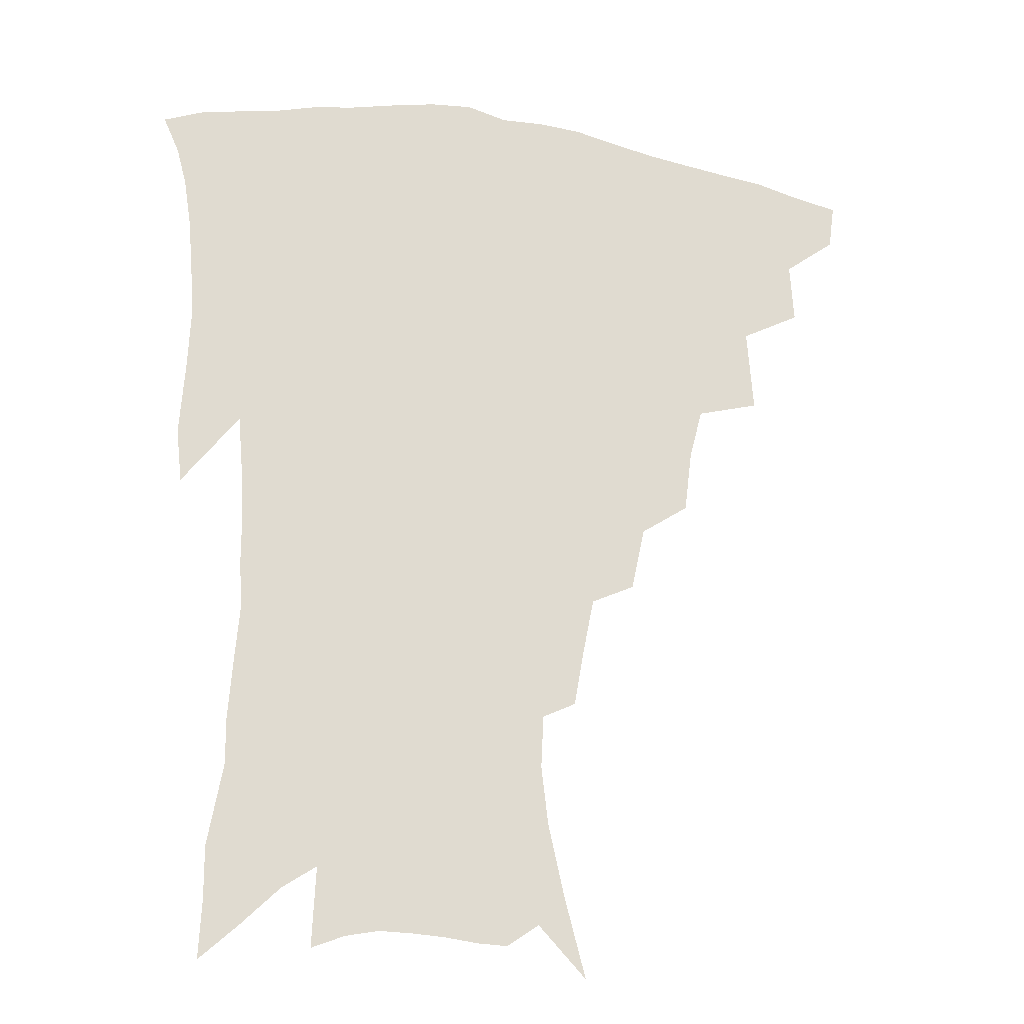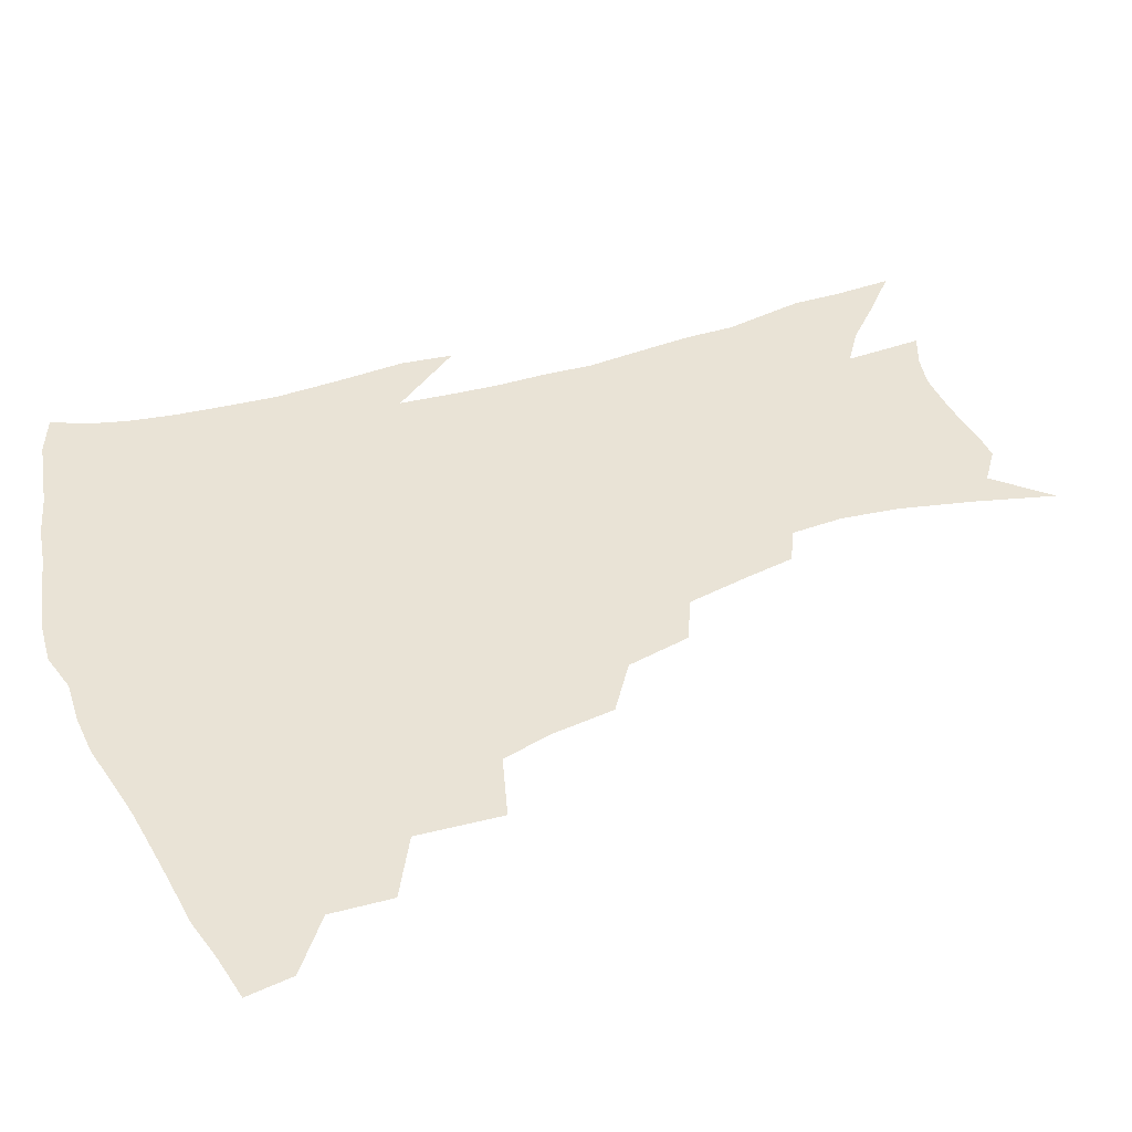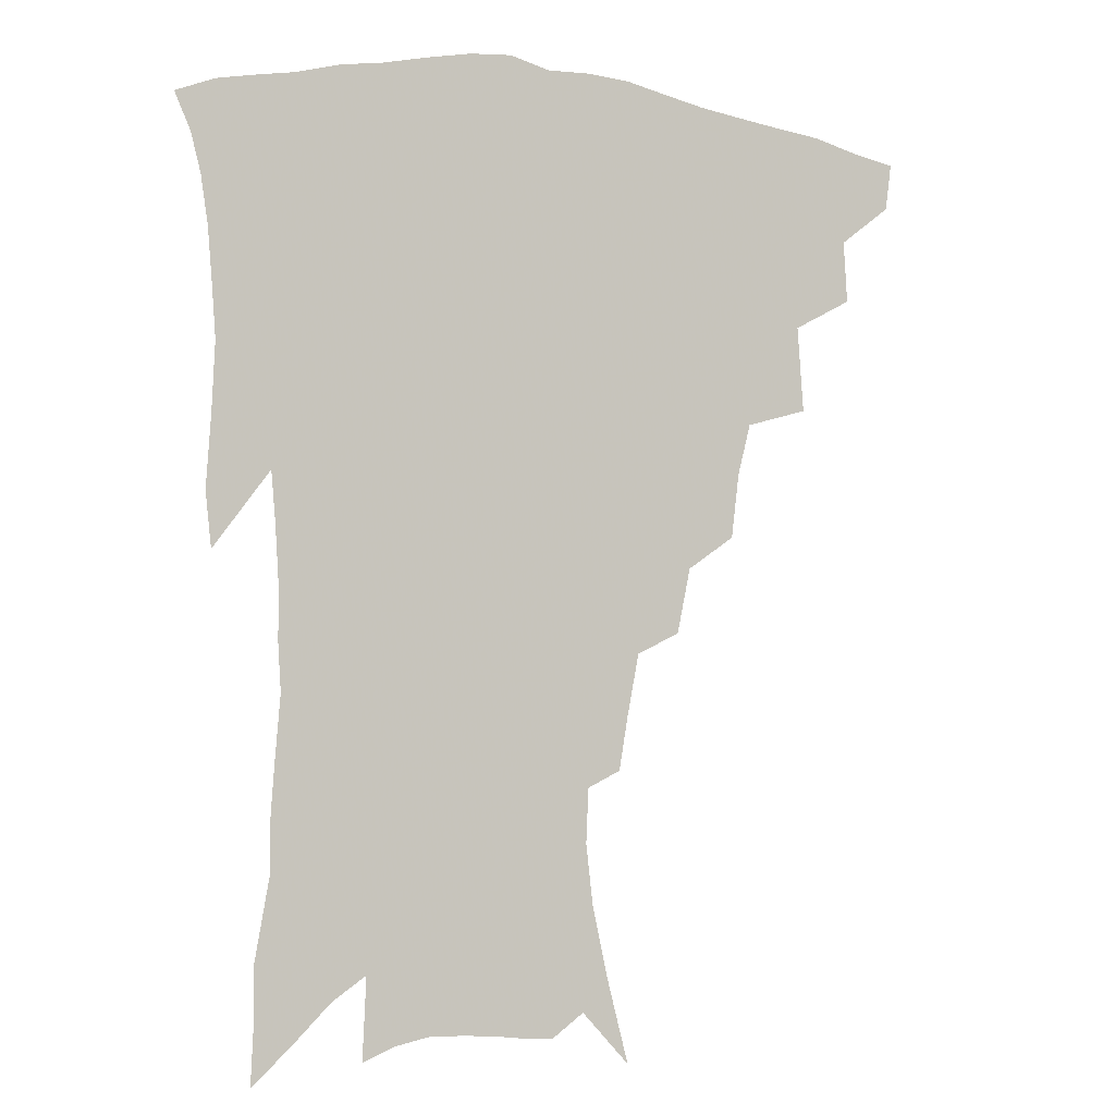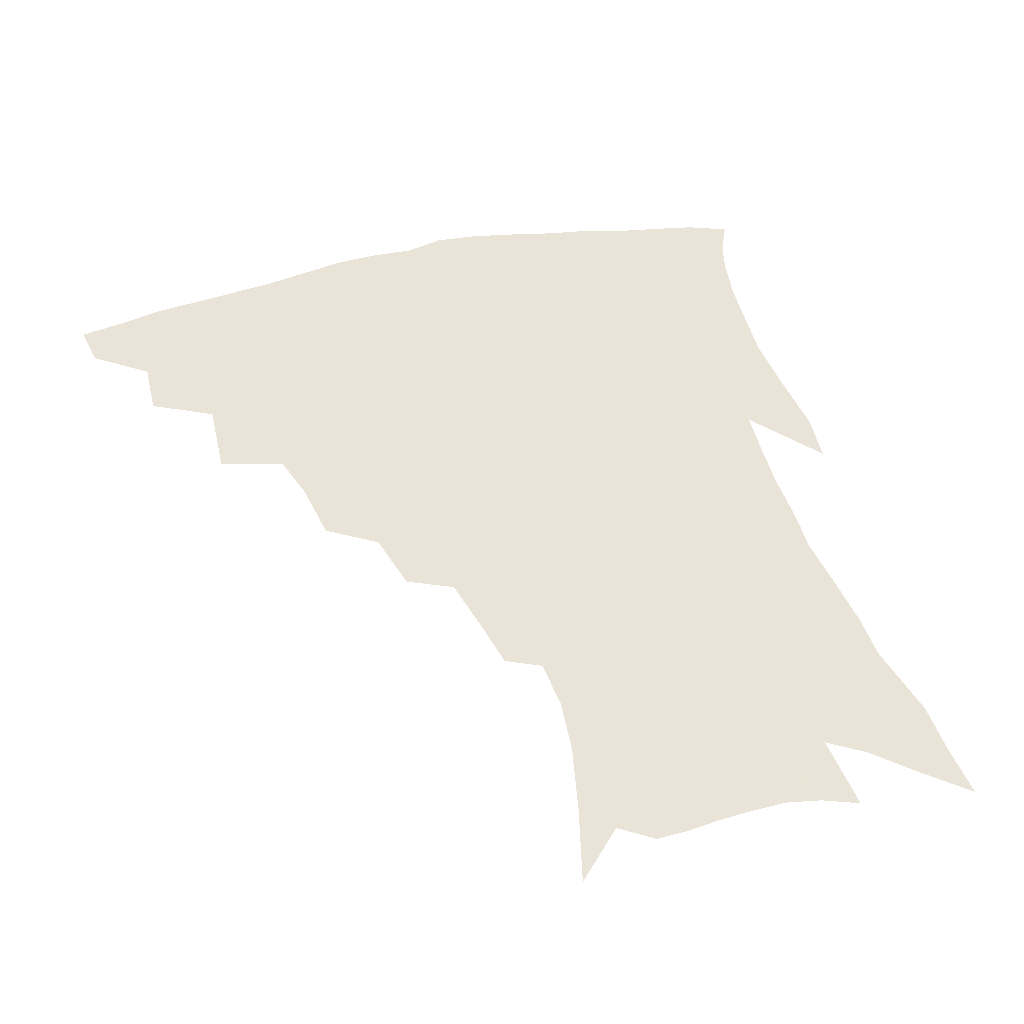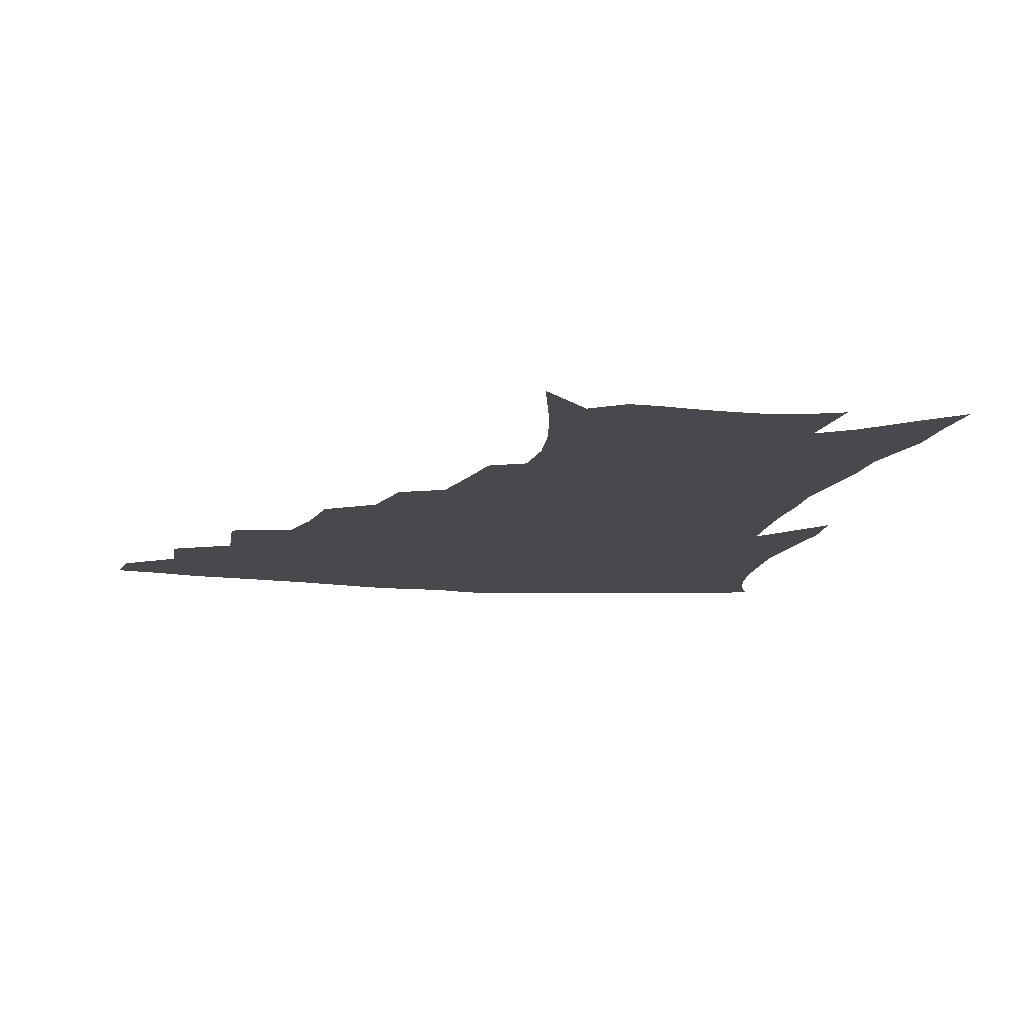
<metadata>
{"format":"obj","ext":"obj","renderer":"f3d","projection":"perspective","resolution":1024,"background":"white","views":[{"elev":-22.5,"azim":164.0,"up":"+Y"},{"elev":42.3,"azim":-110.8,"up":"+Z"},{"elev":-4.6,"azim":153.8,"up":"+Y"},{"elev":42.8,"azim":-16.2,"up":"+Z"},{"elev":-12.0,"azim":-12.1,"up":"+Z"}]}
</metadata>
<code>
v 440.3 410.2 0
v 438.1 425.8 0
v 456.7 376.2 0
v 457.9 396.7 0
v 456.7 413.2 0
v 453.6 428.7 0
v 474.8 336.9 0
v 476.9 365.4 0
v 476.4 384.9 0
v 473.6 400.2 0
v 471.4 415.7 0
v 468.7 432.3 0
v 503.2 292.4 0
v 500.5 314 0
v 496.1 330.8 0
v 494.2 352.7 0
v 493.5 372.6 0
v 491.9 388.7 0
v 489 403.3 0
v 486.3 418.4 0
v 484 434 0
v 524.1 259.8 0
v 519.5 281.4 0
v 515.2 299.9 0
v 515.5 329.1 0
v 510.8 341.1 0
v 510.3 361.4 0
v 508.1 376.5 0
v 506 391.1 0
v 503.9 405.6 0
v 501.8 420.1 0
v 499.1 435.9 0
v 545.9 214.7 0
v 542.9 232.3 0
v 538.8 252.8 0
v 534.6 274.1 0
v 531 292.6 0
v 529.2 314.8 0
v 527.9 335 0
v 524.8 347.8 0
v 524.7 366.4 0
v 522.4 379.7 0
v 520.3 393.7 0
v 518.1 407.9 0
v 516 422.4 0
v 513.8 437.8 0
v 543.2 120.5 0
v 550.2 147.1 0
v 555.7 171.6 0
v 558.1 191.3 0
v 557.2 209.1 0
v 554.9 229 0
v 551.7 245.6 0
v 548.5 265.2 0
v 545.2 282.5 0
v 543.3 304.1 0
v 541.3 320.6 0
v 539.9 337.8 0
v 538.8 353.6 0
v 537.9 368.6 0
v 536.3 382.3 0
v 534 395.8 0
v 532.4 409.8 0
v 530.3 424.5 0
v 528.2 440.6 0
v 559.3 137.4 0
v 565 163.3 0
v 567.5 184.6 0
v 567 199.8 0
v 566 219.7 0
v 564 239.6 0
v 561.2 255.3 0
v 558.3 271.5 0
v 556.3 291 0
v 554.8 309.4 0
v 553.6 326.4 0
v 552.6 341.9 0
v 551.7 356.7 0
v 551.7 372 0
v 550.2 384.3 0
v 548.4 397.5 0
v 546.8 411.3 0
v 544.5 427 0
v 542.3 443.4 0
v 569.9 129.9 0
v 572.5 148.6 0
v 575.9 172.2 0
v 576.9 191.5 0
v 576.3 209.6 0
v 574.9 227.7 0
v 573 245.3 0
v 570.8 261.4 0
v 568.9 279.9 0
v 567.5 298 0
v 566 312.9 0
v 565.3 329.5 0
v 564.8 344.8 0
v 564.1 358.2 0
v 563.9 372.9 0
v 563 385.5 0
v 562 398.5 0
v 561.4 411.8 0
v 559.7 426.3 0
v 556.7 444.3 0
v 579.8 130.2 0
v 584 157.2 0
v 585.6 177.9 0
v 585.4 193.1 0
v 585.1 217 0
v 583.8 230.1 0
v 582.2 248.5 0
v 580.5 265.4 0
v 579.1 283.2 0
v 578.1 301.2 0
v 577.6 317.8 0
v 576.5 330 0
v 576.6 346.1 0
v 576.4 359.9 0
v 576.4 373.6 0
v 576 386.3 0
v 575.5 399.2 0
v 575 412.5 0
v 573.5 427 0
v 571.5 443.6 0
v 590.6 131.5 0
v 593.9 160.1 0
v 594.8 180.7 0
v 594.5 197.2 0
v 593.9 216.7 0
v 592.8 231.1 0
v 591.4 251.9 0
v 590.3 269.5 0
v 589.4 286.1 0
v 588.7 302 0
v 588.5 319.7 0
v 588.5 334 0
v 588.7 348.7 0
v 588.8 361.5 0
v 589.1 374.4 0
v 589.3 387 0
v 589.2 399.6 0
v 588.6 412.7 0
v 587.2 428.2 0
v 585.2 446.9 0
v 601.7 132.2 0
v 603.6 161 0
v 603.9 182 0
v 603.6 203.2 0
v 602.9 218 0
v 601.9 235.4 0
v 600.8 253.4 0
v 600 270.3 0
v 599.5 287.3 0
v 599.2 303.7 0
v 599.2 320 0
v 599.5 333.6 0
v 599.9 348.1 0
v 600.4 360.9 0
v 601.3 374.5 0
v 602 387.2 0
v 602.3 399.7 0
v 601.9 413.2 0
v 601.3 427.8 0
v 599.6 445.6 0
v 613 132.3 0
v 613.4 160.4 0
v 613.2 181.8 0
v 612.9 199.3 0
v 611.9 218.1 0
v 611 237.8 0
v 610.1 255.7 0
v 609.9 269.6 0
v 609.5 287.8 0
v 609.6 303.3 0
v 609.8 319.4 0
v 610.5 334.6 0
v 611.2 347.8 0
v 612.2 361.3 0
v 613.2 374.2 0
v 614.4 386.9 0
v 615.2 399.2 0
v 615.9 412 0
v 615.4 426.7 0
v 614.8 442.5 0
v 624.1 130.1 0
v 623.5 156.5 0
v 622.8 178.1 0
v 622.2 197 0
v 621 217.5 0
v 620.1 236.6 0
v 619.8 252.7 0
v 619.5 269.3 0
v 619.7 284.8 0
v 620 300.8 0
v 620.6 316 0
v 621.2 333 0
v 622.2 347.1 0
v 623.5 359.9 0
v 624.9 373.6 0
v 626.5 386.1 0
v 627.8 398.2 0
v 629.2 410.7 0
v 630.2 423.9 0
v 630.3 438.8 0
v 635.1 125.6 0
v 633.9 152.1 0
v 632.7 173.9 0
v 631.6 194.6 0
v 630.4 214.6 0
v 629.5 233.5 0
v 629.7 248.4 0
v 629.1 267.2 0
v 629.7 281.7 0
v 630.3 297.4 0
v 631.2 312.4 0
v 631.9 329.9 0
v 632.9 345.7 0
v 634.7 357.8 0
v 636.4 370.8 0
v 638.3 384.6 0
v 640.8 397.3 0
v 642.6 408.7 0
v 644 421.3 0
v 644.3 436.5 0
v 645.4 144.3 0
v 643.8 166 0
v 642.5 186.1 0
v 640.4 208.9 0
v 639.8 226.6 0
v 639.9 242.3 0
v 639.6 260.1 0
v 639.9 276.7 0
v 640.3 293.9 0
v 641.3 310.5 0
v 642.8 325.2 0
v 644 341.1 0
v 645.7 355.9 0
v 647.6 369.1 0
v 649.8 382.6 0
v 652.2 394.9 0
v 654.5 406.8 0
v 656.9 419 0
v 659.3 432.2 0
v 658.4 131.6 0
v 655.4 156.5 0
v 653.5 178.3 0
v 651.8 198.7 0
v 650.8 217.4 0
v 650.2 235 0
v 650.4 251.3 0
v 650.2 269.9 0
v 650.7 287.2 0
v 652 303.3 0
v 653.8 318.9 0
v 655.2 335.4 0
v 656.6 352.1 0
v 658.4 367.4 0
v 661 379.9 0
v 663.5 392.8 0
v 666.4 404.3 0
v 669.2 416.2 0
v 672.3 429.8 0
v 671.1 119.9 0
v 670.2 139.4 0
v 670.4 156.4 0
v 665.4 183.9 0
v 665.6 199.5 0
v 664.2 218.5 0
v 662.6 238.6 0
v 663.5 254 0
v 663.6 272.4 0
v 664.7 289.6 0
v 666.2 307.1 0
v 667.1 326.3 0
v 668.9 342.7 0
v 670.4 359.3 0
v 672.3 374.9 0
v 674.5 389.4 0
v 677.9 401.4 0
v 681 413 0
v 685.3 427.1 0
v 685.3 281.9 0
v 687.3 299.8 0
v 685.6 323.6 0
v 684.6 346 0
v 685.9 363.5 0
v 687.4 380.9 0
v 689.9 396.8 0
v 693.3 409.7 0
v 698.7 421.7 0
f 4 5 1
f 1 5 2
f 5 6 2
f 8 9 3
f 3 9 4
f 9 10 4
f 4 10 5
f 10 11 5
f 5 11 6
f 11 12 6
f 15 16 7
f 7 16 8
f 16 17 8
f 8 17 9
f 17 18 9
f 9 18 10
f 18 19 10
f 10 19 11
f 19 20 11
f 11 20 12
f 20 21 12
f 23 24 13
f 13 24 14
f 24 25 14
f 14 25 15
f 25 26 15
f 15 26 16
f 26 27 16
f 16 27 17
f 27 28 17
f 17 28 18
f 28 29 18
f 18 29 19
f 29 30 19
f 19 30 20
f 30 31 20
f 20 31 21
f 31 32 21
f 35 36 22
f 22 36 23
f 36 37 23
f 23 37 24
f 37 38 24
f 24 38 25
f 38 39 25
f 25 39 26
f 39 40 26
f 26 40 27
f 40 41 27
f 27 41 28
f 41 42 28
f 28 42 29
f 42 43 29
f 29 43 30
f 43 44 30
f 30 44 31
f 44 45 31
f 31 45 32
f 45 46 32
f 51 52 33
f 33 52 34
f 52 53 34
f 34 53 35
f 53 54 35
f 35 54 36
f 54 55 36
f 36 55 37
f 55 56 37
f 37 56 38
f 56 57 38
f 38 57 39
f 57 58 39
f 39 58 40
f 58 59 40
f 40 59 41
f 59 60 41
f 41 60 42
f 60 61 42
f 42 61 43
f 61 62 43
f 43 62 44
f 62 63 44
f 44 63 45
f 63 64 45
f 45 64 46
f 64 65 46
f 47 66 48
f 66 67 48
f 48 67 49
f 67 68 49
f 49 68 50
f 68 69 50
f 50 69 51
f 69 70 51
f 51 70 52
f 70 71 52
f 52 71 53
f 71 72 53
f 53 72 54
f 72 73 54
f 54 73 55
f 73 74 55
f 55 74 56
f 74 75 56
f 56 75 57
f 75 76 57
f 57 76 58
f 76 77 58
f 58 77 59
f 77 78 59
f 59 78 60
f 78 79 60
f 60 79 61
f 79 80 61
f 61 80 62
f 80 81 62
f 62 81 63
f 81 82 63
f 63 82 64
f 82 83 64
f 64 83 65
f 83 84 65
f 85 86 66
f 66 86 67
f 86 87 67
f 67 87 68
f 87 88 68
f 68 88 69
f 88 89 69
f 69 89 70
f 89 90 70
f 70 90 71
f 90 91 71
f 71 91 72
f 91 92 72
f 72 92 73
f 92 93 73
f 73 93 74
f 93 94 74
f 74 94 75
f 94 95 75
f 75 95 76
f 95 96 76
f 76 96 77
f 96 97 77
f 77 97 78
f 97 98 78
f 78 98 79
f 98 99 79
f 79 99 80
f 99 100 80
f 80 100 81
f 100 101 81
f 81 101 82
f 101 102 82
f 82 102 83
f 102 103 83
f 83 103 84
f 103 104 84
f 85 105 86
f 105 106 86
f 86 106 87
f 106 107 87
f 87 107 88
f 107 108 88
f 88 108 89
f 108 109 89
f 89 109 90
f 109 110 90
f 90 110 91
f 110 111 91
f 91 111 92
f 111 112 92
f 92 112 93
f 112 113 93
f 93 113 94
f 113 114 94
f 94 114 95
f 114 115 95
f 95 115 96
f 115 116 96
f 96 116 97
f 116 117 97
f 97 117 98
f 117 118 98
f 98 118 99
f 118 119 99
f 99 119 100
f 119 120 100
f 100 120 101
f 120 121 101
f 101 121 102
f 121 122 102
f 102 122 103
f 122 123 103
f 103 123 104
f 123 124 104
f 105 125 106
f 125 126 106
f 106 126 107
f 126 127 107
f 107 127 108
f 127 128 108
f 108 128 109
f 128 129 109
f 109 129 110
f 129 130 110
f 110 130 111
f 130 131 111
f 111 131 112
f 131 132 112
f 112 132 113
f 132 133 113
f 113 133 114
f 133 134 114
f 114 134 115
f 134 135 115
f 115 135 116
f 135 136 116
f 116 136 117
f 136 137 117
f 117 137 118
f 137 138 118
f 118 138 119
f 138 139 119
f 119 139 120
f 139 140 120
f 120 140 121
f 140 141 121
f 121 141 122
f 141 142 122
f 122 142 123
f 142 143 123
f 123 143 124
f 143 144 124
f 125 145 126
f 145 146 126
f 126 146 127
f 146 147 127
f 127 147 128
f 147 148 128
f 128 148 129
f 148 149 129
f 129 149 130
f 149 150 130
f 130 150 131
f 150 151 131
f 131 151 132
f 151 152 132
f 132 152 133
f 152 153 133
f 133 153 134
f 153 154 134
f 134 154 135
f 154 155 135
f 135 155 136
f 155 156 136
f 136 156 137
f 156 157 137
f 137 157 138
f 157 158 138
f 138 158 139
f 158 159 139
f 139 159 140
f 159 160 140
f 140 160 141
f 160 161 141
f 141 161 142
f 161 162 142
f 142 162 143
f 162 163 143
f 143 163 144
f 163 164 144
f 145 165 146
f 165 166 146
f 146 166 147
f 166 167 147
f 147 167 148
f 167 168 148
f 148 168 149
f 168 169 149
f 149 169 150
f 169 170 150
f 150 170 151
f 170 171 151
f 151 171 152
f 171 172 152
f 152 172 153
f 172 173 153
f 153 173 154
f 173 174 154
f 154 174 155
f 174 175 155
f 155 175 156
f 175 176 156
f 156 176 157
f 176 177 157
f 157 177 158
f 177 178 158
f 158 178 159
f 178 179 159
f 159 179 160
f 179 180 160
f 160 180 161
f 180 181 161
f 161 181 162
f 181 182 162
f 162 182 163
f 182 183 163
f 163 183 164
f 183 184 164
f 165 185 166
f 185 186 166
f 166 186 167
f 186 187 167
f 167 187 168
f 187 188 168
f 168 188 169
f 188 189 169
f 169 189 170
f 189 190 170
f 170 190 171
f 190 191 171
f 171 191 172
f 191 192 172
f 172 192 173
f 192 193 173
f 173 193 174
f 193 194 174
f 174 194 175
f 194 195 175
f 175 195 176
f 195 196 176
f 176 196 177
f 196 197 177
f 177 197 178
f 197 198 178
f 178 198 179
f 198 199 179
f 179 199 180
f 199 200 180
f 180 200 181
f 200 201 181
f 181 201 182
f 201 202 182
f 182 202 183
f 202 203 183
f 183 203 184
f 203 204 184
f 185 205 186
f 205 206 186
f 186 206 187
f 206 207 187
f 187 207 188
f 207 208 188
f 188 208 189
f 208 209 189
f 189 209 190
f 209 210 190
f 190 210 191
f 210 211 191
f 191 211 192
f 211 212 192
f 192 212 193
f 212 213 193
f 193 213 194
f 213 214 194
f 194 214 195
f 214 215 195
f 195 215 196
f 215 216 196
f 196 216 197
f 216 217 197
f 197 217 198
f 217 218 198
f 198 218 199
f 218 219 199
f 199 219 200
f 219 220 200
f 200 220 201
f 220 221 201
f 201 221 202
f 221 222 202
f 202 222 203
f 222 223 203
f 203 223 204
f 223 224 204
f 206 225 207
f 225 226 207
f 207 226 208
f 226 227 208
f 208 227 209
f 227 228 209
f 209 228 210
f 228 229 210
f 210 229 211
f 229 230 211
f 211 230 212
f 230 231 212
f 212 231 213
f 231 232 213
f 213 232 214
f 232 233 214
f 214 233 215
f 233 234 215
f 215 234 216
f 234 235 216
f 216 235 217
f 235 236 217
f 217 236 218
f 236 237 218
f 218 237 219
f 237 238 219
f 219 238 220
f 238 239 220
f 220 239 221
f 239 240 221
f 221 240 222
f 240 241 222
f 222 241 223
f 241 242 223
f 223 242 224
f 242 243 224
f 225 244 226
f 244 245 226
f 226 245 227
f 245 246 227
f 227 246 228
f 246 247 228
f 228 247 229
f 247 248 229
f 229 248 230
f 248 249 230
f 230 249 231
f 249 250 231
f 231 250 232
f 250 251 232
f 232 251 233
f 251 252 233
f 233 252 234
f 252 253 234
f 234 253 235
f 253 254 235
f 235 254 236
f 254 255 236
f 236 255 237
f 255 256 237
f 237 256 238
f 256 257 238
f 238 257 239
f 257 258 239
f 239 258 240
f 258 259 240
f 240 259 241
f 259 260 241
f 241 260 242
f 260 261 242
f 242 261 243
f 261 262 243
f 244 263 245
f 263 264 245
f 245 264 246
f 264 265 246
f 246 265 247
f 265 266 247
f 247 266 248
f 266 267 248
f 248 267 249
f 267 268 249
f 249 268 250
f 268 269 250
f 250 269 251
f 269 270 251
f 251 270 252
f 270 271 252
f 252 271 253
f 271 272 253
f 253 272 254
f 272 273 254
f 254 273 255
f 273 274 255
f 255 274 256
f 274 275 256
f 256 275 257
f 275 276 257
f 257 276 258
f 276 277 258
f 258 277 259
f 277 278 259
f 259 278 260
f 278 279 260
f 260 279 261
f 279 280 261
f 261 280 262
f 280 281 262
f 273 282 274
f 282 283 274
f 274 283 275
f 283 284 275
f 275 284 276
f 284 285 276
f 276 285 277
f 285 286 277
f 277 286 278
f 286 287 278
f 278 287 279
f 287 288 279
f 279 288 280
f 288 289 280
f 280 289 281
f 289 290 281

</code>
